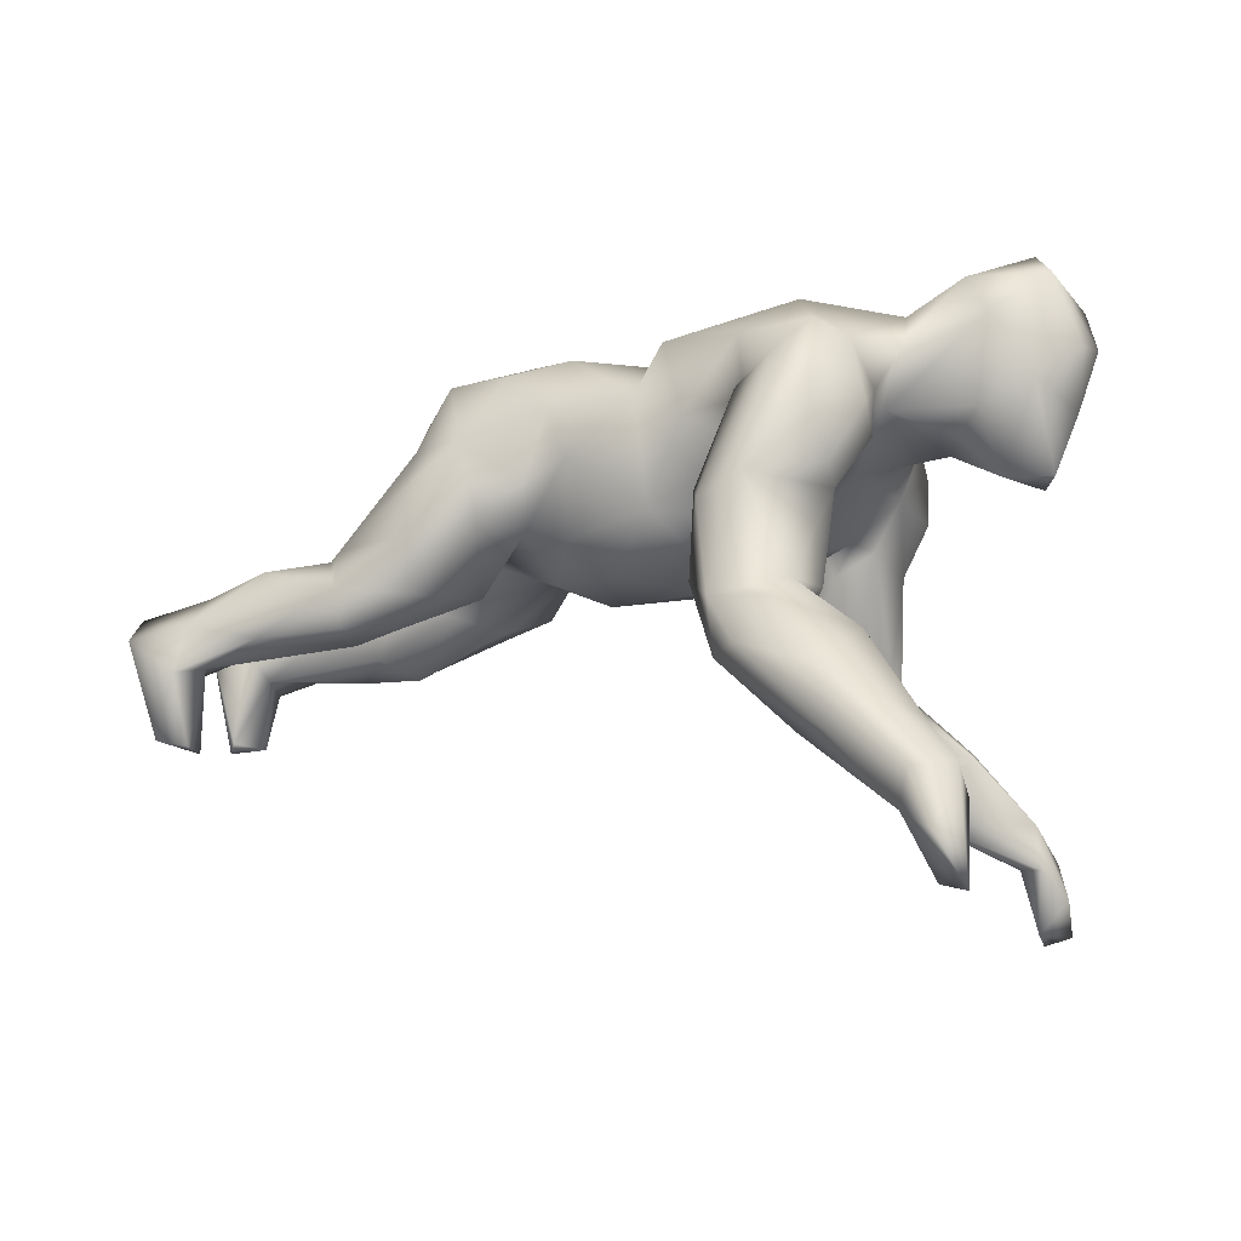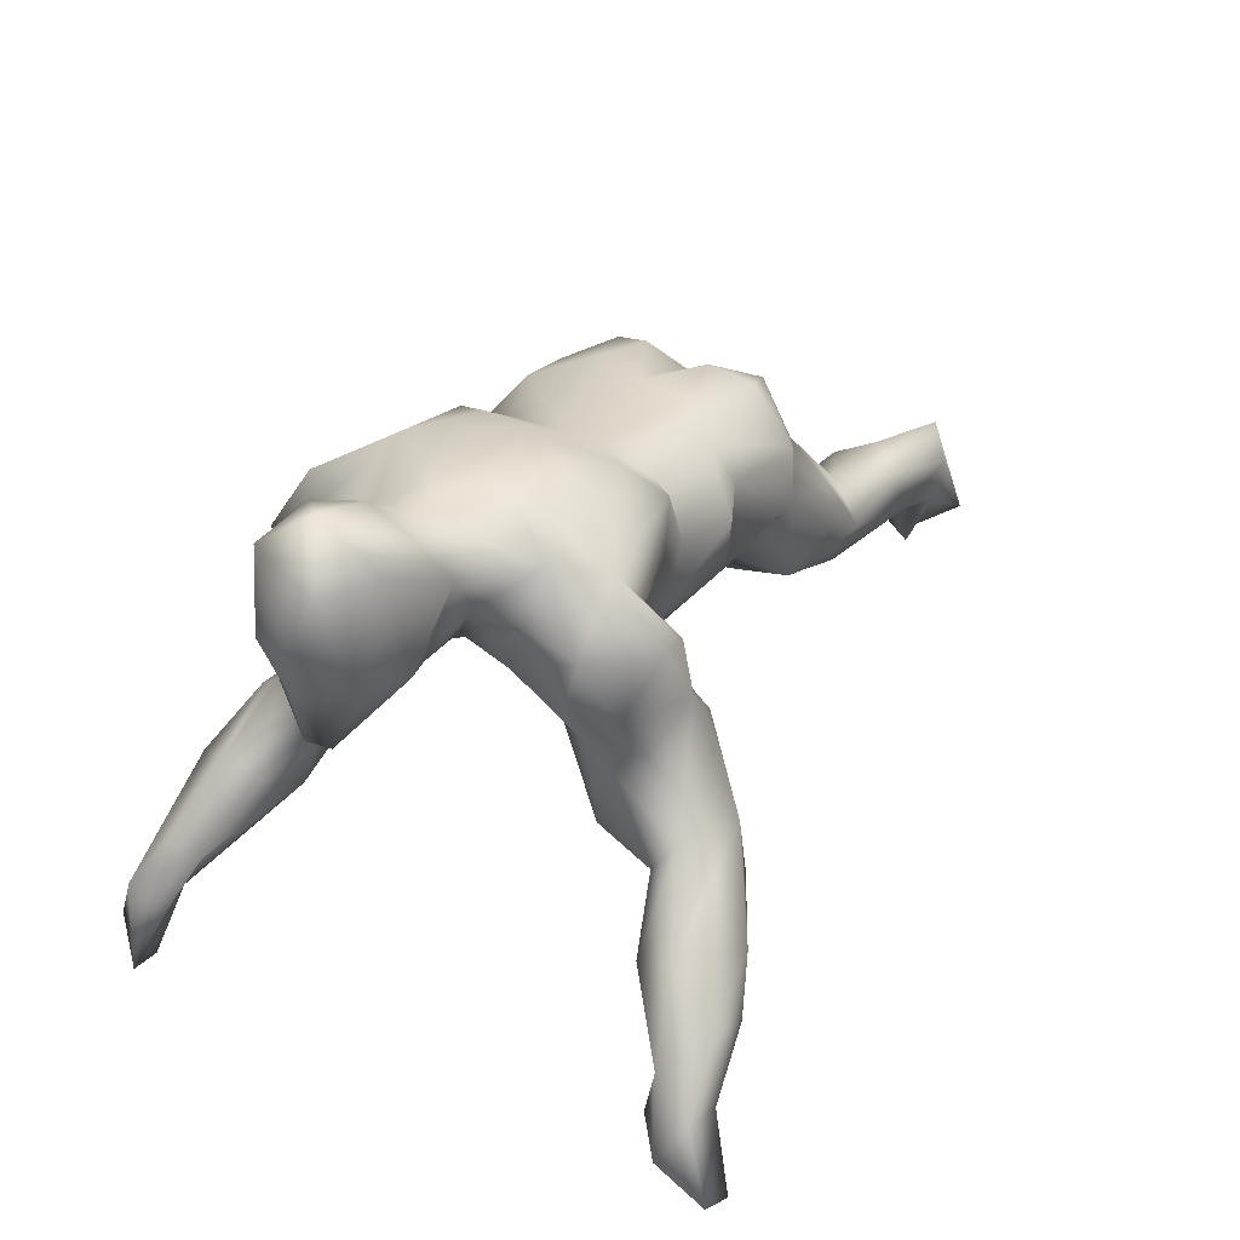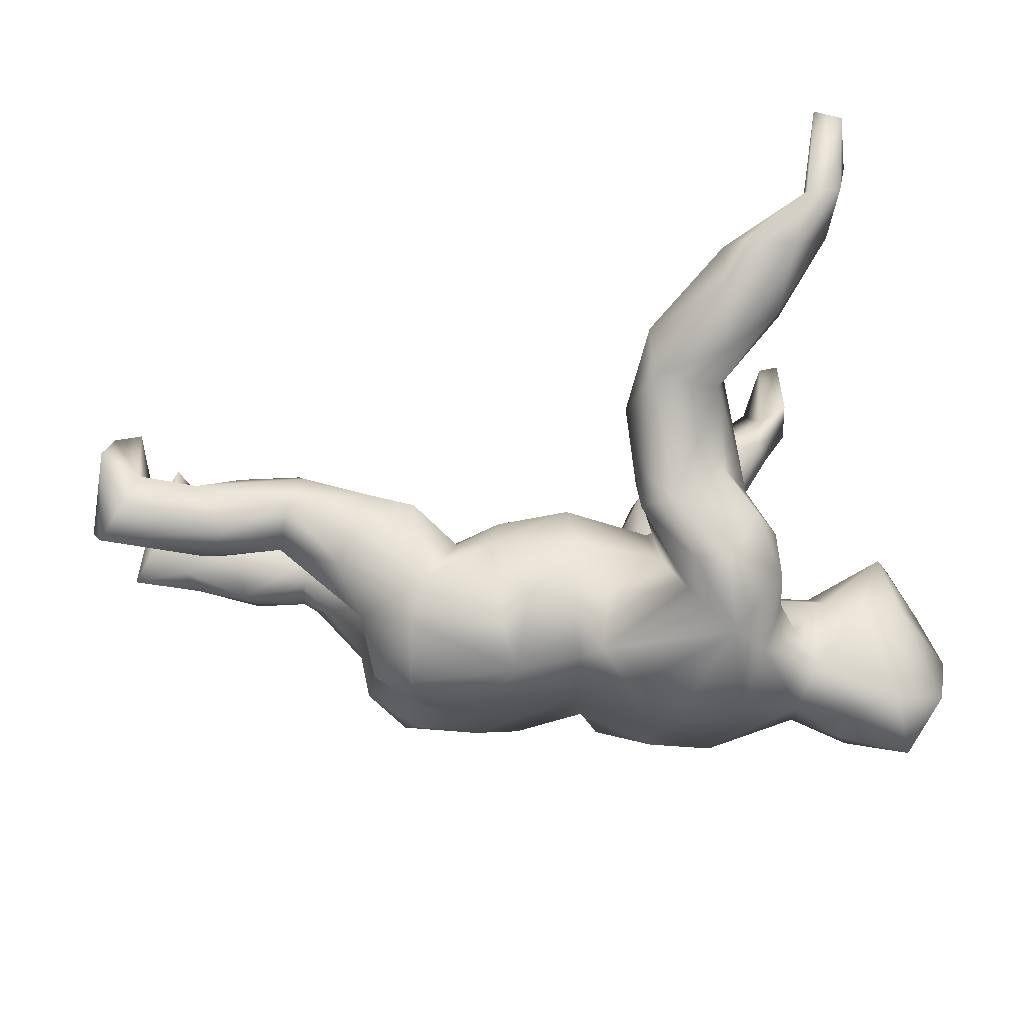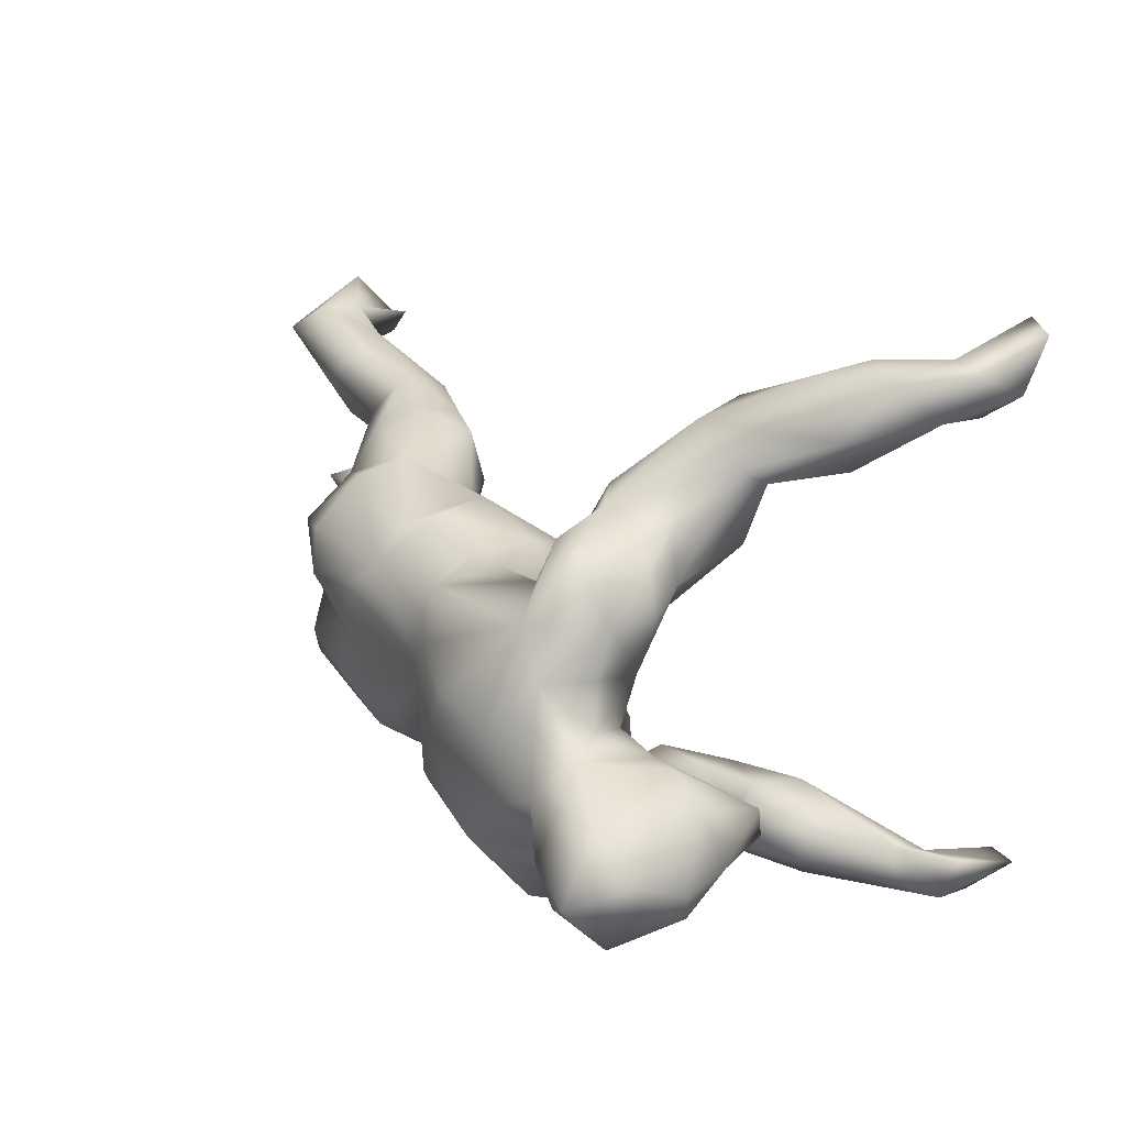
<metadata>
{"format":"obj","ext":"obj","renderer":"f3d","projection":"perspective","resolution":1024,"background":"white","views":[{"elev":-13.8,"azim":17.1,"up":"+Z"},{"elev":33.2,"azim":124.1,"up":"+Z"},{"elev":66.5,"azim":-4.7,"up":"+Y"},{"elev":34.5,"azim":52.4,"up":"+Y"}]}
</metadata>
<code>
v 0.4676 -0.4581 -0.5613
v 0.4162 0.4601 -0.5038
v 0.4109 0.5456 -0.5099
v 0.4295 -0.4458 -0.5504
v 0.3887 -0.47 -0.4634
v 0.4627 0.4609 -0.4513
v 0.4608 -0.3948 -0.4403
v 0.4588 -0.4547 -0.4028
v 0.434 -0.5015 -0.4942
v 0.4555 0.538 -0.4992
v 0.4265 0.423 -0.4091
v 0.2972 -0.4469 -0.3574
v 0.4427 0.5027 -0.389
v 0.4213 0.4362 -0.3395
v 0.2414 -0.371 -0.3407
v 0.4068 -0.3951 -0.413
v 0.4001 -0.4738 -0.4101
v 0.389 0.4741 -0.4018
v 0.3892 0.5099 -0.3858
v 0.4141 -0.4194 -0.3418
v 0.3594 0.4834 -0.3019
v 0.2274 -0.3097 -0.3036
v 0.29 0.4861 -0.3224
v 0.2513 0.4485 -0.3289
v 0.396 -0.3609 -0.3519
v 0.1339 -0.3693 -0.2377
v 0.2702 0.3736 -0.3413
v 0.3281 -0.3637 -0.2107
v 0.2439 0.4645 -0.2456
v 0.2822 -0.4506 -0.2678
v 0.3347 0.4024 -0.2318
v 0.3101 -0.3162 -0.25
v 0.3408 0.3528 -0.2467
v 0.1527 0.3119 -0.2465
v 0.2413 0.3299 -0.2942
v 0.125 0.3865 -0.2239
v 0.2311 -0.342 -0.1313
v 0.2109 -0.3879 -0.1635
v 0.2156 -0.2786 -0.2087
v 0.229 0.3443 -0.1312
v 0.2054 0.2957 -0.2181
v 0.1711 -0.4134 -0.2287
v 0.1473 -0.2838 -0.2259
v 0.2587 -0.2799 -0.1325
v 0.2442 0.404 -0.1659
v 0.2253 -0.1897 -0.1085
v 0.2436 0.3102 -0.1777
v 0.2071 0.1943 -0.1225
v 0.1148 0.2121 -0.1118
v 0.5316 -0.02499 0.06885
v 0.2472 0.2264 -0.133
v 0.1274 -0.3751 -0.1557
v 0.1137 0.254 -0.1683
v 0.513 0.004728 0.05702
v 0.1239 0.3743 -0.1446
v 0.4606 -0.0348 0.07022
v 0.07642 -0.2753 -0.1098
v 0.2283 0.2941 -0.008272
v 0.1202 -0.2058 -0.0973
v 0.1622 -0.3264 0.02375
v 0.5661 -0.01029 0.162
v 0.08044 0.296 -0.1271
v 0.5229 0.06824 0.1719
v 0.2688 -0.242 0.01217
v 0.2678 0.2272 0.005817
v 0.2738 0.2823 0.06543
v 0.1414 0.3087 0.04381
v 0.2384 0.1586 0.02969
v 0.2106 -0.148 0.03782
v 0.3976 0.0667 0.1494
v 0.3087 0.2176 0.08051
v 0.4399 -0.1009 0.1558
v 0.519 -0.09144 0.191
v 0.3093 -0.1868 0.09569
v 0.2128 0.1383 0.0425
v 0.2683 -0.2809 0.03898
v 0.581 -0.04575 0.2445
v 0.1066 -0.1146 0.01504
v 0.5943 0.008144 0.2547
v 0.2634 -0.1276 0.0752
v 0.1752 -0.06269 0.01376
v 0.1647 0.05015 0.007144
v 0.2514 -0.008041 0.09785
v 0.09167 0.2553 0.02935
v 0.1231 -0.008392 0.01618
v 0.2875 0.1201 0.09545
v 0.03521 -0.1078 -0.02247
v 0.2884 0.03906 0.124
v 0.4029 -0.0487 0.1299
v 0.1791 0.1518 -0.005784
v 0.3827 0.001827 0.1178
v 0.1113 0.08318 0.009005
v 0.1468 0.1517 0.08275
v 0.4545 0.09117 0.1653
v 0.3086 -0.1577 0.1716
v 0.1508 0.1188 0.004738
v 0.01312 0.015 -0.05022
v 0.1145 -0.2106 0.04035
v 0.09902 0.308 -0.002448
v 0.3114 -0.09685 0.1625
v -0.1221 0.02155 -0.05864
v -0.02103 0.1175 -0.03018
v 0.3371 0.1015 0.2083
v 0.3686 0.09637 0.2649
v 0.0896 0.2295 -0.02317
v 0.08603 -0.2834 0.01414
v 0.3063 0.2403 0.1588
v 0.1457 -0.2382 0.1513
v 0.3104 0.1627 0.1839
v 0.1223 0.1564 0.08148
v 0.5738 0.04723 0.3258
v 0.3136 -0.2406 0.1297
v 0.196 -0.3037 0.1887
v 0.5432 -0.07057 0.3512
v 0.2479 -0.3124 0.1476
v 0.09889 -0.3196 -0.006011
v 0.1334 -0.1689 0.09594
v -0.08157 -0.09604 -0.04341
v -0.01258 0.1672 0.0469
v -0.1383 0.1156 -0.01777
v -0.01222 -0.1692 0.02975
v 0.2734 0.1679 0.2606
v 0.1617 0.3035 0.1427
v 0.4192 0.08125 0.342
v 0.4253 -0.08124 0.3517
v 0.1534 0.2391 0.1708
v 0.4925 0.08973 0.3321
v 0.1409 -0.2728 0.1547
v -0.1363 -0.146 -0.002768
v 0.5121 0.004268 0.4031
v 0.3421 -0.1039 0.2592
v 0.2183 0.312 0.1518
v 0.04761 -0.2048 0.149
v -0.1809 -0.05405 -0.04113
v -0.2812 -0.08976 -0.06184
v -0.6877 -0.1887 -0.2716
v -0.2762 0.2037 -0.02567
v -0.2011 -0.1357 0.01995
v -0.3934 -0.1411 -0.1122
v -0.1191 -0.2117 0.09908
v -0.3054 0.0825 -0.07005
v -0.2476 -0.2171 0.03018
v 0.3344 0.0342 0.3194
v -0.451 -0.1455 -0.1314
v 0.4036 -0.00486 0.3641
v -0.2104 0.1315 0.02072
v -0.4464 -0.07399 -0.07501
v 0.2222 0.2374 0.2497
v -0.1553 0.1707 0.03937
v -0.727 0.1606 -0.2091
v 0.2434 -0.2392 0.2568
v -0.3537 -0.1891 -0.07305
v 0.2826 -0.1897 0.2418
v -0.3569 -0.04313 -0.01867
v -0.7024 -0.1185 -0.2687
v -0.02451 -0.1904 0.1896
v -0.2454 0.05063 -0.001981
v -0.3523 0.1926 -0.05625
v -0.4549 0.1764 -0.1005
v -0.7282 -0.2085 -0.2641
v -0.02384 0.1814 0.1556
v -0.7755 0.137 -0.217
v -0.1018 0.2122 0.1548
v 0.3354 -0.05595 0.3103
v -0.4534 -0.1962 -0.1175
v 0.03292 0.1901 0.1482
v -0.4661 0.1439 -0.119
v 0.1321 -0.2196 0.2502
v 0.2345 0.0936 0.3307
v -0.5625 0.1628 -0.1138
v -0.3775 0.2154 0.008248
v -0.2653 -0.03492 0.00829
v -0.5141 0.09571 -0.09393
v -0.1932 -0.1736 0.07712
v -0.7474 -0.1366 -0.2116
v -0.4233 -0.06609 -0.003213
v -0.3463 -0.2252 0.005302
v -0.6192 -0.1268 -0.1306
v 0.2733 -0.007405 0.3299
v -0.4622 -0.2091 -0.05976
v -0.265 0.2147 0.1089
v -0.7018 -0.2184 -0.1679
v -0.6766 -0.1642 -0.1541
v -0.5798 -0.2013 -0.1228
v -0.381 0.05572 -0.0465
v -0.3314 0.01488 0.02662
v 0.1972 -0.1207 0.3298
v 0.09436 0.004151 0.3262
v -0.4866 -0.1063 -0.0191
v -0.4055 0.1906 0.06214
v -0.02413 0.1338 0.2367
v 0.01148 0.1835 0.2414
v -0.4829 0.2035 -0.04533
v -0.7271 -0.118 -0.1622
v -0.1471 0.1883 0.1888
v -0.712 0.1318 -0.1082
v -0.6332 0.2008 -0.09108
v 0.1337 0.09956 0.3279
v -0.4883 0.07942 -0.01746
v 0.008901 -0.1624 0.2713
v -0.4874 -0.1609 -0.00939
v -0.6895 -0.2063 -0.1003
v 0.09209 -0.0636 0.3323
v 0.05288 0.129 0.2955
v -0.4664 -0.1807 -0.000502
v -0.03152 0.04272 0.2606
v -0.01912 -0.08141 0.2622
v -0.444 -0.1068 0.03022
v -0.5721 -0.1997 -0.0271
v -0.7593 0.1119 -0.2061
v -0.355 -0.2037 0.08203
v -0.5994 -0.08864 -0.08204
v -0.5911 -0.1255 -0.01716
v -0.7862 -0.1514 -0.07241
v -0.3493 -0.02074 0.0503
v -0.5035 0.1442 0.01033
v -0.6937 -0.1309 -0.07473
v -0.7267 0.2036 -0.1155
v -0.7773 -0.2103 -0.116
v -0.1297 0.1492 0.2553
v -0.6219 0.08792 -0.06263
v -0.378 0.04947 0.09939
v -0.15 -0.1987 0.1754
v -0.6764 -0.1643 -0.0517
v -0.3905 -0.1037 0.1143
v -0.2754 -0.2126 0.1405
v -0.601 0.09041 -0.00891
v -0.03105 -0.0131 0.2558
v -0.2209 -0.1583 0.2454
v -0.7482 0.1223 -0.05884
v -0.6313 0.1461 0.01223
v -0.1289 -0.1474 0.2633
v -0.2949 0.192 0.174
v -0.3773 0.14 0.137
v -0.5895 0.2018 -0.004636
v -0.757 0.2041 -0.06347
v -0.1743 0.09057 0.2775
v -0.3595 -0.1611 0.1429
v -0.3654 -0.000157 0.1772
v -0.3025 0.1213 0.2534
v -0.1904 0.001728 0.274
v -0.3218 -0.1235 0.2485
v -0.8136 0.1347 -0.04721
v -0.2011 -0.07933 0.2824
v -0.2843 0.05437 0.2716
v -0.7847 0.224 -0.1524
v -0.7979 0.1627 -0.02285
v -0.3794 -0.07149 0.2031
v -0.3237 -0.001634 0.228
v -0.3615 0.09978 0.2308
v -0.298 -0.05905 0.2699
v 0.4592 -0.1032 0.2914
f 231 247 230
f 71 65 66
f 236 218 246
f 181 190 234
f 233 181 234
f 233 234 250
f 181 233 195
f 195 233 220
f 236 246 247
f 246 243 247
f 235 236 247
f 235 247 231
f 240 233 250
f 220 233 240
f 34 41 48
f 41 51 48
f 53 34 49
f 51 41 47
f 51 47 65
f 62 53 105
f 34 48 49
f 65 47 40
f 105 53 49
f 62 105 84
f 65 58 66
f 67 99 84
f 66 107 71
f 107 66 132
f 123 67 84
f 123 84 126
f 123 148 132
f 123 126 148
f 122 107 148
f 107 132 148
f 27 35 34
f 209 180 201
f 180 205 201
f 184 165 180
f 202 184 180
f 182 184 202
f 182 183 184
f 136 183 182
f 160 219 175
f 160 182 219
f 168 151 187
f 151 153 187
f 108 168 133
f 121 133 156
f 140 121 156
f 129 121 140
f 142 138 174
f 138 140 174
f 129 140 138
f 152 135 142
f 177 152 142
f 152 177 180
f 165 152 180
f 165 139 152
f 144 184 183
f 144 165 184
f 117 108 133
f 117 133 121
f 112 95 153
f 117 98 108
f 113 151 168
f 115 153 151
f 112 153 115
f 98 128 108
f 12 17 30
f 8 25 20
f 8 7 25
f 15 5 12
f 5 17 12
f 1 7 8
f 1 8 9
f 16 4 5
f 7 1 16
f 1 4 16
f 9 8 17
f 5 9 17
f 1 5 4
f 1 9 5
f 11 2 6
f 3 10 2
f 3 2 18
f 6 10 13
f 2 11 18
f 14 6 13
f 18 27 24
f 19 18 24
f 19 24 23
f 14 13 21
f 21 13 19
f 21 19 23
f 14 21 31
f 21 23 29
f 21 29 45
f 23 24 29
f 10 3 19
f 10 19 13
f 19 3 18
f 78 69 117
f 78 117 121
f 121 87 78
f 118 87 121
f 78 81 69
f 81 80 69
f 226 242 238
f 229 223 232
f 226 223 229
f 211 226 238
f 211 238 205
f 201 189 213
f 209 213 224
f 202 209 224
f 209 201 213
f 202 214 219
f 202 224 214
f 133 168 200
f 156 133 200
f 223 156 232
f 140 156 223
f 174 140 223
f 174 223 226
f 142 174 226
f 177 142 226
f 205 177 211
f 177 226 211
f 180 177 205
f 202 180 209
f 182 202 219
f 119 149 163
f 159 167 170
f 109 107 122
f 126 110 166
f 110 102 119
f 119 102 149
f 109 86 107
f 86 71 107
f 105 110 126
f 105 93 110
f 84 105 126
f 86 65 71
f 68 65 86
f 90 68 75
f 90 48 68
f 49 48 90
f 49 90 105
f 51 65 68
f 48 51 68
f 220 240 245
f 237 220 245
f 141 167 159
f 102 120 149
f 93 75 96
f 188 169 198
f 179 169 188
f 228 188 206
f 186 222 199
f 186 157 172
f 89 72 100
f 131 125 164
f 176 147 189
f 54 56 91
f 50 56 54
f 50 54 61
f 80 81 83
f 100 80 83
f 89 100 91
f 88 91 83
f 114 73 77
f 77 79 114
f 79 111 114
f 101 118 134
f 114 111 130
f 135 147 154
f 172 135 154
f 172 154 215
f 157 134 172
f 164 125 145
f 143 164 145
f 164 143 179
f 125 130 145
f 114 130 125
f 154 147 176
f 154 176 215
f 215 176 208
f 186 172 215
f 187 179 188
f 187 188 203
f 187 164 179
f 215 208 225
f 239 215 225
f 244 228 241
f 232 207 228
f 207 203 228
f 188 228 203
f 239 225 248
f 249 239 248
f 249 248 251
f 251 248 242
f 251 241 249
f 244 241 251
f 232 228 244
f 199 185 186
f 130 124 145
f 130 127 124
f 145 124 143
f 185 157 186
f 101 134 157
f 185 141 157
f 111 127 130
f 120 101 157
f 70 91 88
f 86 88 83
f 82 83 85
f 85 97 92
f 82 85 92
f 97 101 102
f 63 111 79
f 61 63 79
f 54 70 94
f 63 54 94
f 82 75 83
f 54 63 61
f 54 91 70
f 83 81 85
f 160 136 182
f 74 95 112
f 69 98 117
f 76 74 112
f 76 64 74
f 74 64 80
f 64 69 80
f 46 59 69
f 69 59 98
f 59 57 98
f 64 46 69
f 46 43 59
f 39 43 46
f 108 113 168
f 115 151 113
f 108 128 113
f 116 113 128
f 128 106 116
f 98 106 128
f 76 112 115
f 60 64 76
f 60 37 64
f 98 57 106
f 57 116 106
f 37 44 64
f 59 43 57
f 44 46 64
f 44 39 46
f 39 44 37
f 43 26 57
f 116 60 113
f 60 76 115
f 32 22 39
f 22 15 43
f 22 43 39
f 25 22 32
f 60 115 113
f 214 175 219
f 226 229 242
f 176 189 208
f 208 201 205
f 189 201 208
f 207 156 200
f 156 207 232
f 200 203 207
f 168 187 200
f 200 187 203
f 194 175 214
f 217 194 214
f 212 194 217
f 212 217 213
f 213 217 224
f 224 217 214
f 208 205 225
f 205 238 225
f 248 225 238
f 248 238 242
f 232 244 229
f 229 244 242
f 242 244 251
f 56 50 73
f 73 50 61
f 56 72 89
f 56 89 91
f 56 73 72
f 73 61 77
f 61 79 77
f 97 87 118
f 101 97 118
f 85 87 97
f 87 85 78
f 85 81 78
f 52 37 60
f 52 116 57
f 116 52 60
f 57 26 52
f 28 37 38
f 38 37 52
f 42 38 52
f 26 42 52
f 37 32 39
f 37 28 32
f 15 26 43
f 28 25 32
f 25 28 20
f 25 16 22
f 15 22 16
f 7 16 25
f 30 28 38
f 42 30 38
f 26 12 42
f 30 20 28
f 12 30 42
f 15 12 26
f 8 20 30
f 17 8 30
f 234 239 250
f 230 247 243
f 191 220 206
f 206 220 237
f 234 222 239
f 216 222 234
f 216 199 222
f 199 216 227
f 230 227 231
f 227 216 231
f 221 199 227
f 221 227 230
f 230 196 221
f 210 230 243
f 210 243 162
f 210 196 230
f 169 148 198
f 191 206 204
f 192 191 204
f 173 185 199
f 167 185 173
f 173 199 221
f 196 173 221
f 170 173 196
f 167 173 170
f 210 150 196
f 210 162 150
f 143 122 169
f 104 122 143
f 149 120 146
f 157 141 146
f 141 137 146
f 120 157 146
f 137 141 158
f 159 158 141
f 167 141 185
f 188 198 204
f 124 104 143
f 143 169 179
f 10 6 2
f 45 29 55
f 29 36 55
f 24 36 29
f 122 148 169
f 166 110 119
f 158 159 193
f 137 158 171
f 119 161 166
f 161 119 163
f 126 166 192
f 126 192 148
f 218 162 246
f 196 150 218
f 197 170 196
f 159 170 197
f 193 159 197
f 193 197 235
f 171 158 193
f 171 193 190
f 193 216 190
f 181 137 171
f 181 171 190
f 149 146 181
f 146 137 181
f 163 149 195
f 149 181 195
f 191 163 220
f 163 195 220
f 192 166 161
f 161 163 191
f 161 191 192
f 192 204 148
f 198 148 204
f 246 162 243
f 196 218 197
f 197 218 236
f 235 197 236
f 216 235 231
f 193 235 216
f 234 190 216
f 40 31 45
f 33 31 40
f 31 21 45
f 24 34 36
f 24 27 34
f 33 14 31
f 27 14 33
f 18 11 27
f 27 11 14
f 11 6 14
f 16 5 15
f 132 67 123
f 66 67 132
f 66 58 67
f 84 99 62
f 55 62 99
f 67 55 99
f 58 40 67
f 67 40 55
f 40 45 55
f 36 62 55
f 47 33 40
f 36 34 62
f 41 33 47
f 34 35 41
f 35 27 33
f 35 33 41
f 65 40 58
f 62 34 53
f 127 104 124
f 103 109 122
f 104 103 122
f 63 94 127
f 111 63 127
f 94 104 127
f 94 70 104
f 70 103 104
f 103 86 109
f 88 86 103
f 96 110 93
f 96 92 110
f 110 92 102
f 97 102 92
f 102 101 120
f 75 68 86
f 75 82 96
f 241 237 245
f 245 240 250
f 250 249 245
f 241 245 249
f 239 249 250
f 204 206 188
f 241 206 237
f 228 206 241
f 222 215 239
f 222 186 215
f 83 75 86
f 96 82 92
f 189 147 213
f 147 212 213
f 147 178 212
f 178 194 212
f 183 194 178
f 144 139 165
f 74 80 95
f 95 80 100
f 100 72 252
f 72 73 252
f 73 114 252
f 134 118 129
f 129 138 134
f 118 121 129
f 100 131 95
f 95 131 153
f 100 252 131
f 252 114 125
f 131 252 125
f 155 136 160
f 155 160 175
f 194 155 175
f 136 155 183
f 183 155 194
f 147 144 178
f 144 183 178
f 144 147 139
f 135 139 147
f 135 152 139
f 172 134 138
f 142 135 138
f 138 135 172
f 153 131 164
f 187 153 164
f 83 91 100
f 90 75 93
f 70 88 103
f 218 150 162
f 90 93 105

</code>
